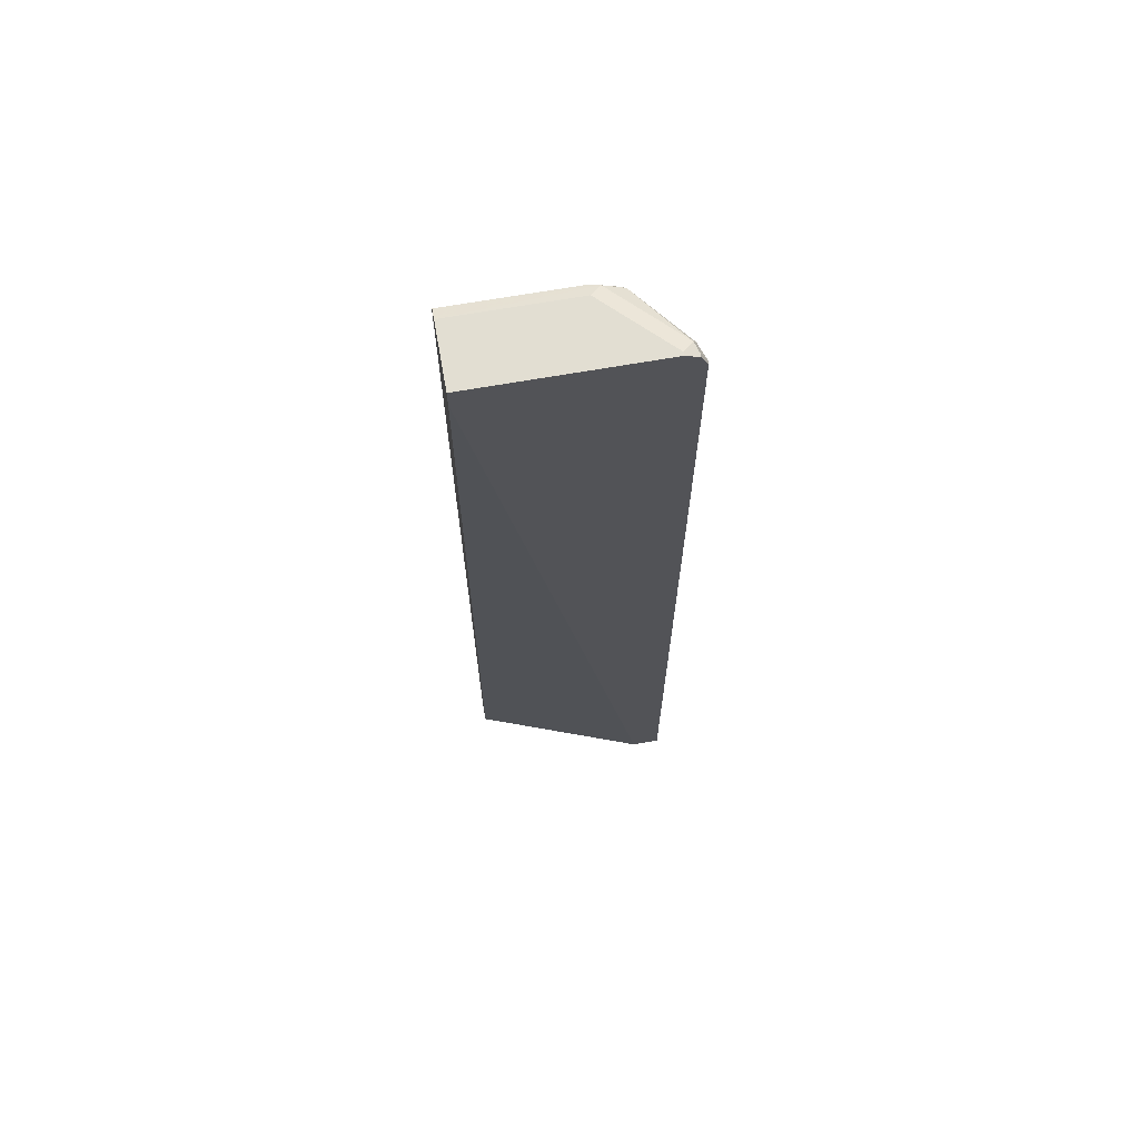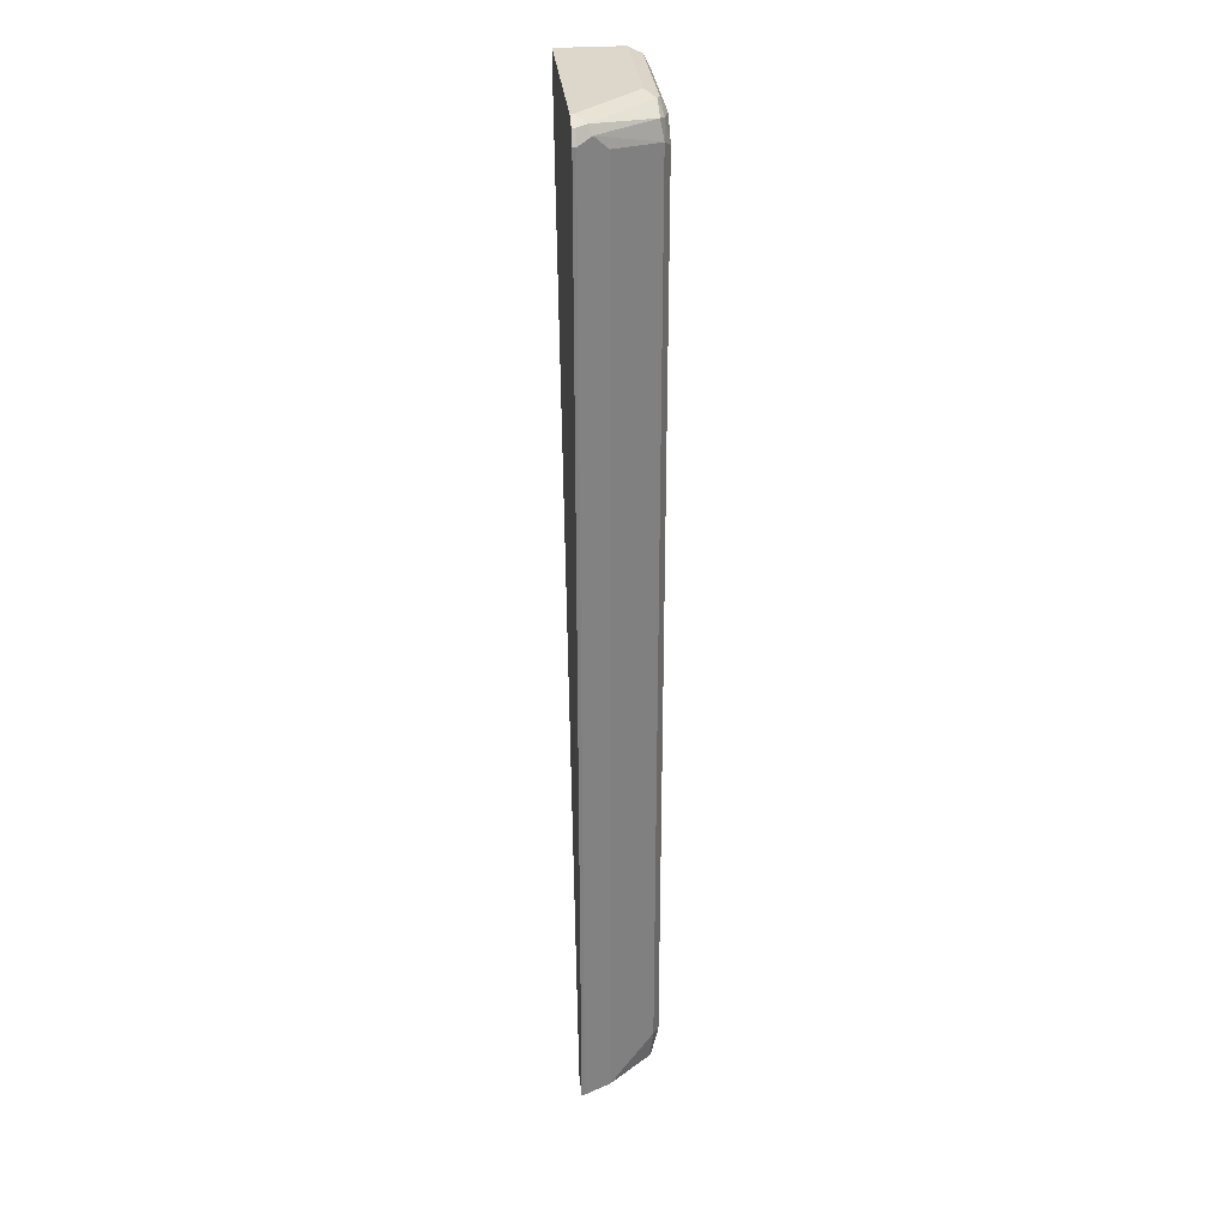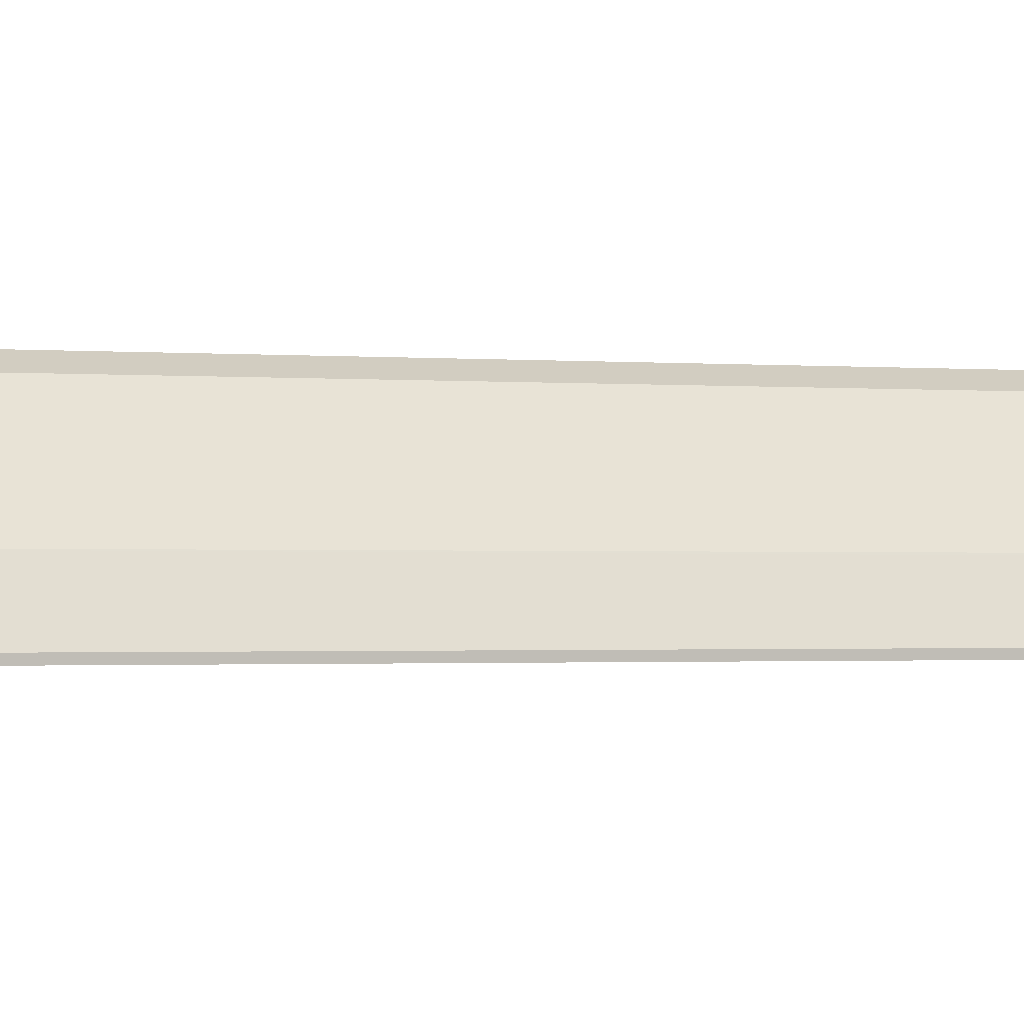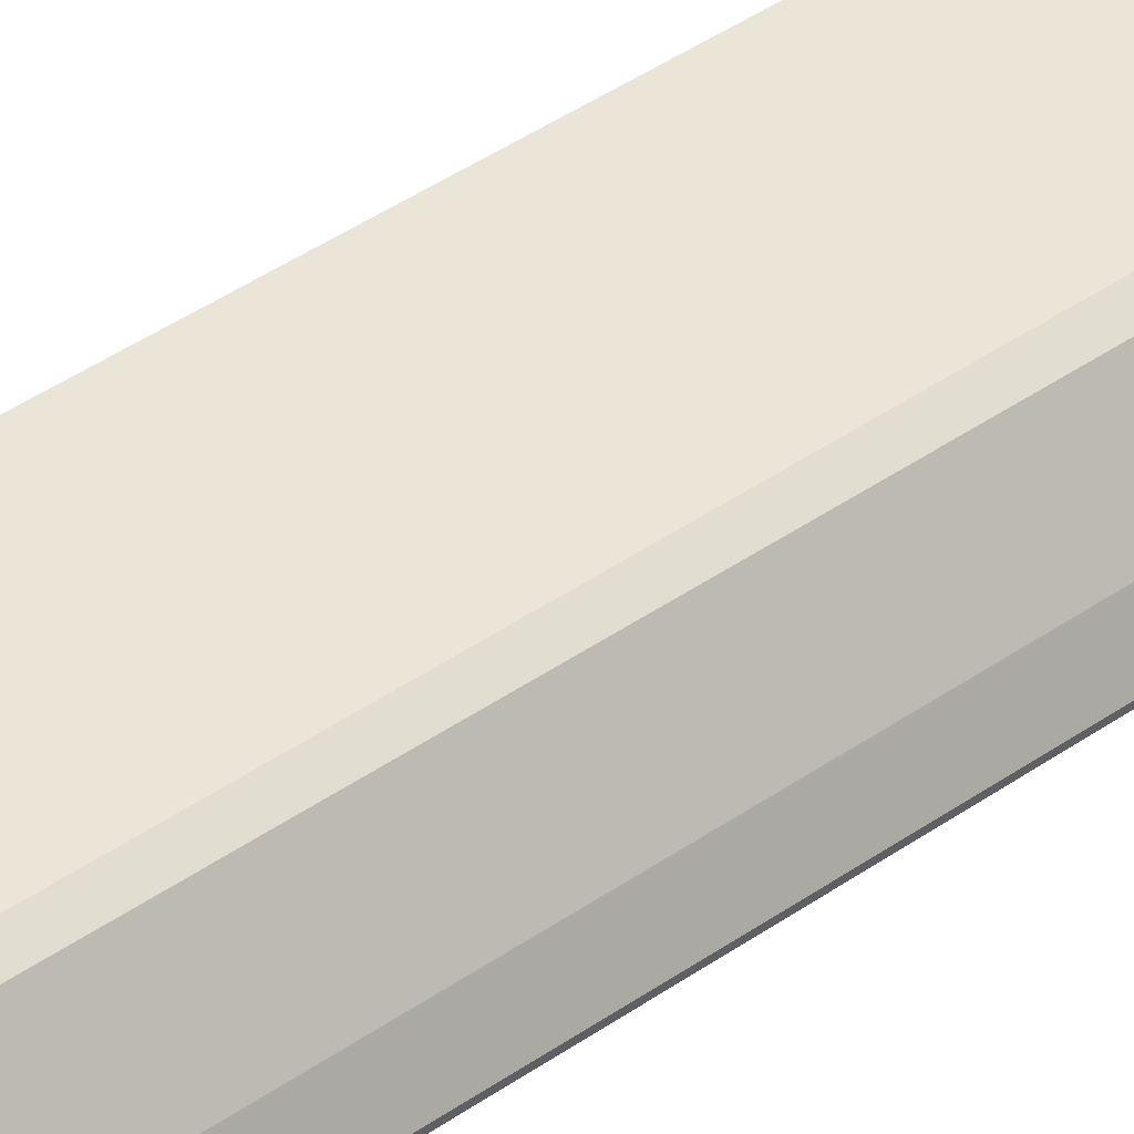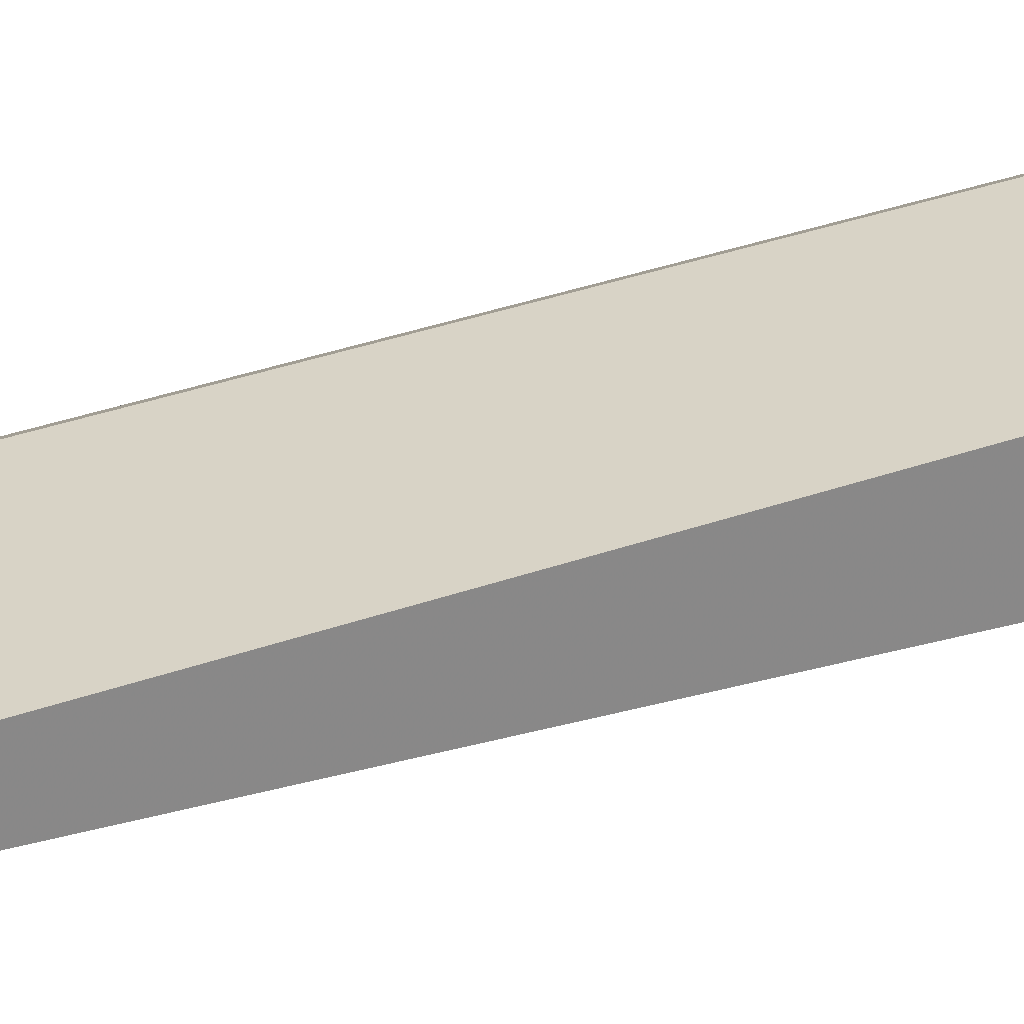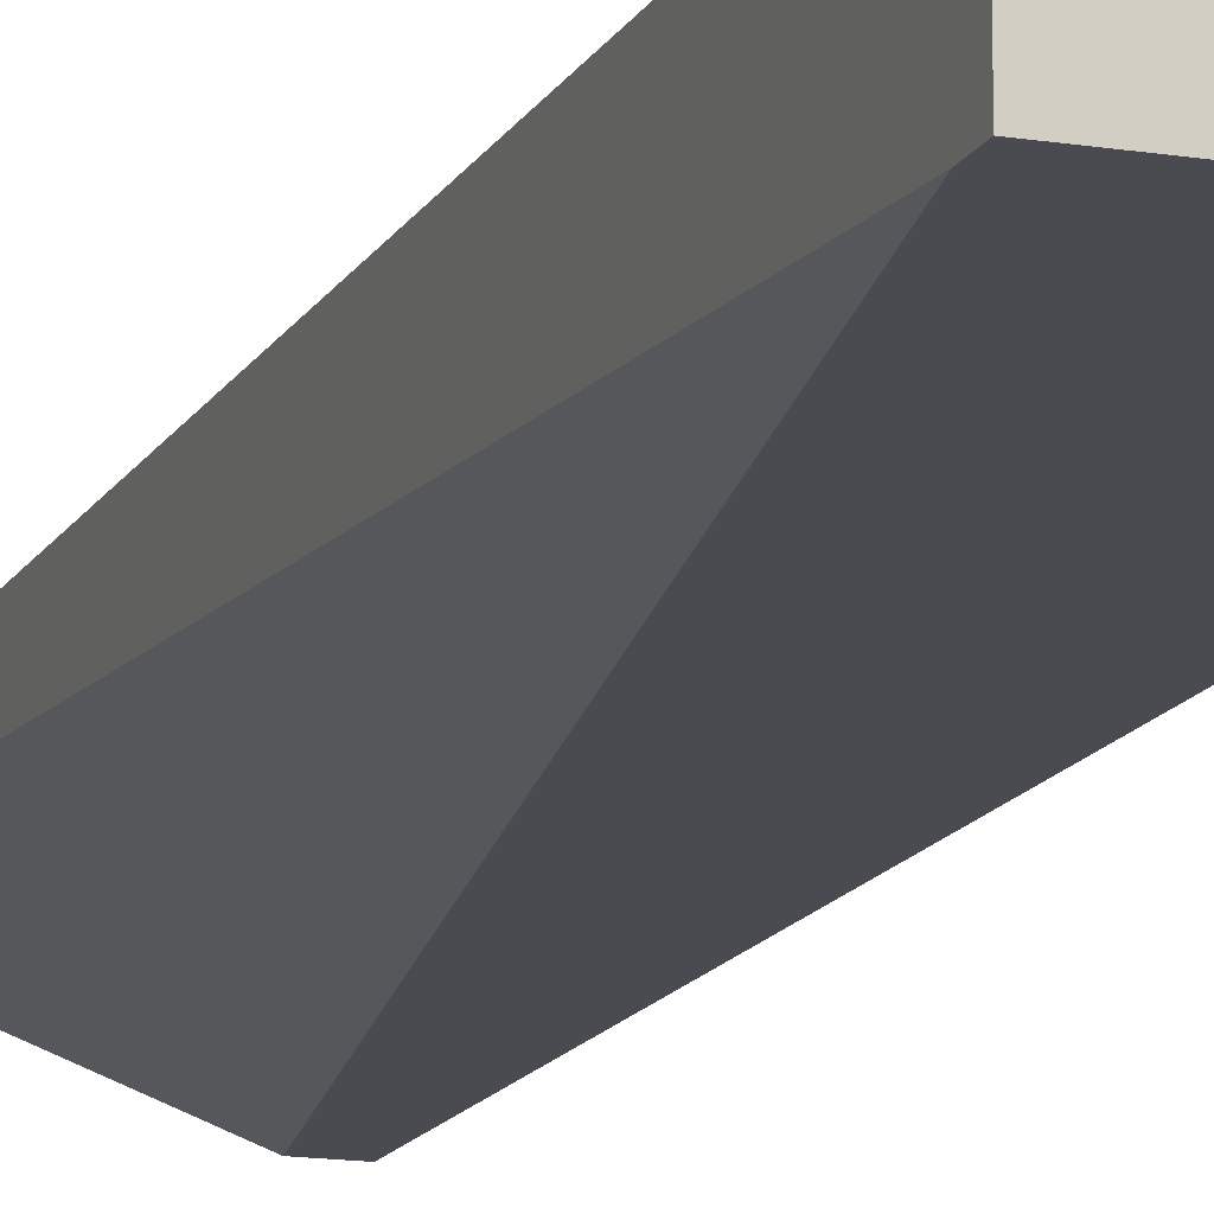
<metadata>
{"format":"obj","ext":"obj","renderer":"f3d","projection":"perspective","resolution":1024,"background":"white","views":[{"elev":67.9,"azim":170.0,"up":"+Y"},{"elev":30.6,"azim":-95.7,"up":"+Y"},{"elev":-0.7,"azim":-120.6,"up":"+Z"},{"elev":44.4,"azim":-128.9,"up":"+Z"},{"elev":28.0,"azim":59.9,"up":"+Z"},{"elev":-14.5,"azim":160.6,"up":"+Z"}]}
</metadata>
<code>
v 0.0002447 0.6071 0.6536
v 0.0002447 0.6071 0.7056
v 0.0002447 0.5907 0.6536
v -0.1477 0.6071 0.6536
v -0.09845 0.6071 0.7056
v -0.1066 0.603 0.7138
v 0.0002447 0.6016 0.7165
v 0.0002447 -0.2014 0.7055
v -0.1409 -0.2014 0.6536
v -0.1568 0.6026 0.6536
v -0.1559 0.603 0.6646
v -0.1477 0.6071 0.6564
v -0.1313 0.6071 0.6728
v -0.1395 0.603 0.681
v -0.1231 0.5948 0.7138
v -0.1149 0.5927 0.7179
v -0.09845 0.6016 0.7165
v 0.0002447 0.5907 0.722
v 0.0002447 -0.2014 0.7059
v -0.1641 -0.2014 0.6536
v -0.1586 0.6016 0.6536
v -0.1586 0.6016 0.6564
v -0.1641 0.5907 0.6564
v -0.1586 0.5961 0.6673
v -0.1258 0.5798 0.7165
v -0.1149 0.5743 0.722
v -0.09845 0.5907 0.722
v 0.0002447 -0.2013 0.722
v -1.271e-05 -0.2014 0.722
v -0.1641 0.5907 0.6536
v -0.1641 -0.2014 0.6564
v -0.1531 0.5852 0.6783
v -0.1537 -0.2014 0.6773
v -0.1258 -0.175 0.7165
v -0.1149 -0.1805 0.722
v -0.09845 -0.2014 0.722
v -0.1531 -0.2014 0.6783
v -0.1231 -0.2014 0.7138
v -0.1193 -0.2014 0.7157
f 16 25 26
f 18 26 35
f 18 27 26
f 16 27 17
f 16 26 27
f 18 35 36
f 15 25 16
f 11 22 23
f 11 13 12
f 11 14 13
f 11 15 14
f 11 24 15
f 11 23 24
f 10 22 11
f 18 36 29
f 15 24 25
f 18 29 28
f 34 38 35
f 20 31 23
f 35 39 36
f 35 38 39
f 10 21 22
f 34 37 38
f 32 33 37
f 25 34 35
f 25 37 34
f 25 32 37
f 24 32 25
f 23 33 32
f 23 31 33
f 23 32 24
f 21 23 22
f 21 30 23
f 20 23 30
f 19 28 29
f 8 20 9
f 25 35 26
f 8 33 31
f 1 13 5
f 1 12 13
f 1 4 12
f 1 10 4
f 1 21 10
f 1 30 21
f 1 20 30
f 1 3 9
f 1 8 3
f 1 19 8
f 1 28 19
f 1 18 28
f 1 7 18
f 1 2 7
f 8 31 20
f 1 5 2
f 2 5 6
f 1 9 20
f 3 8 9
f 8 37 33
f 2 6 7
f 8 38 37
f 8 39 38
f 8 36 39
f 8 29 36
f 7 27 18
f 7 17 27
f 8 19 29
f 6 17 7
f 6 16 17
f 6 15 16
f 6 14 15
f 5 14 6
f 5 13 14
f 4 11 12
f 4 10 11

</code>
